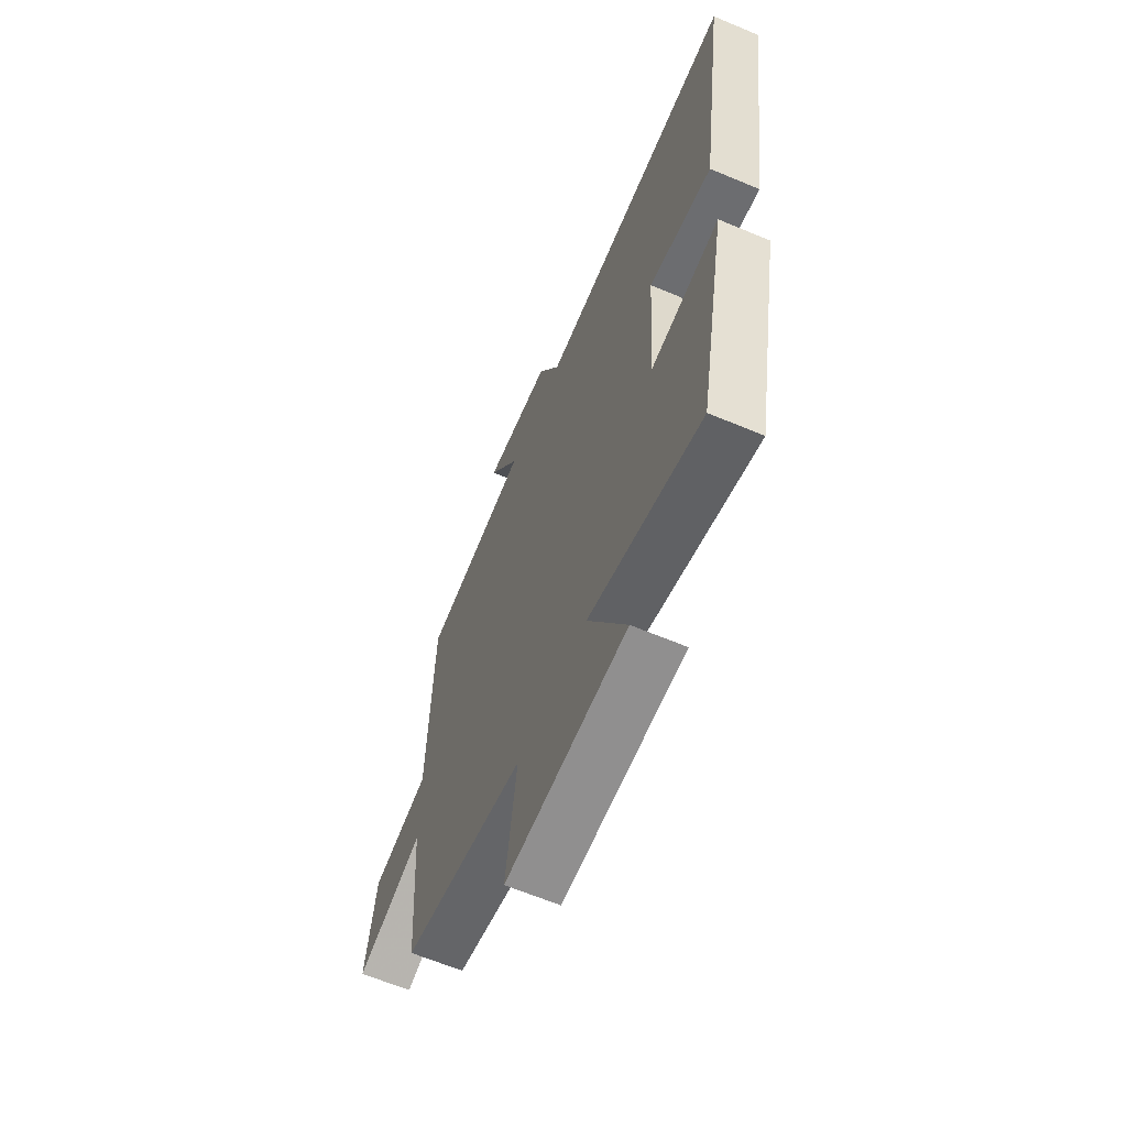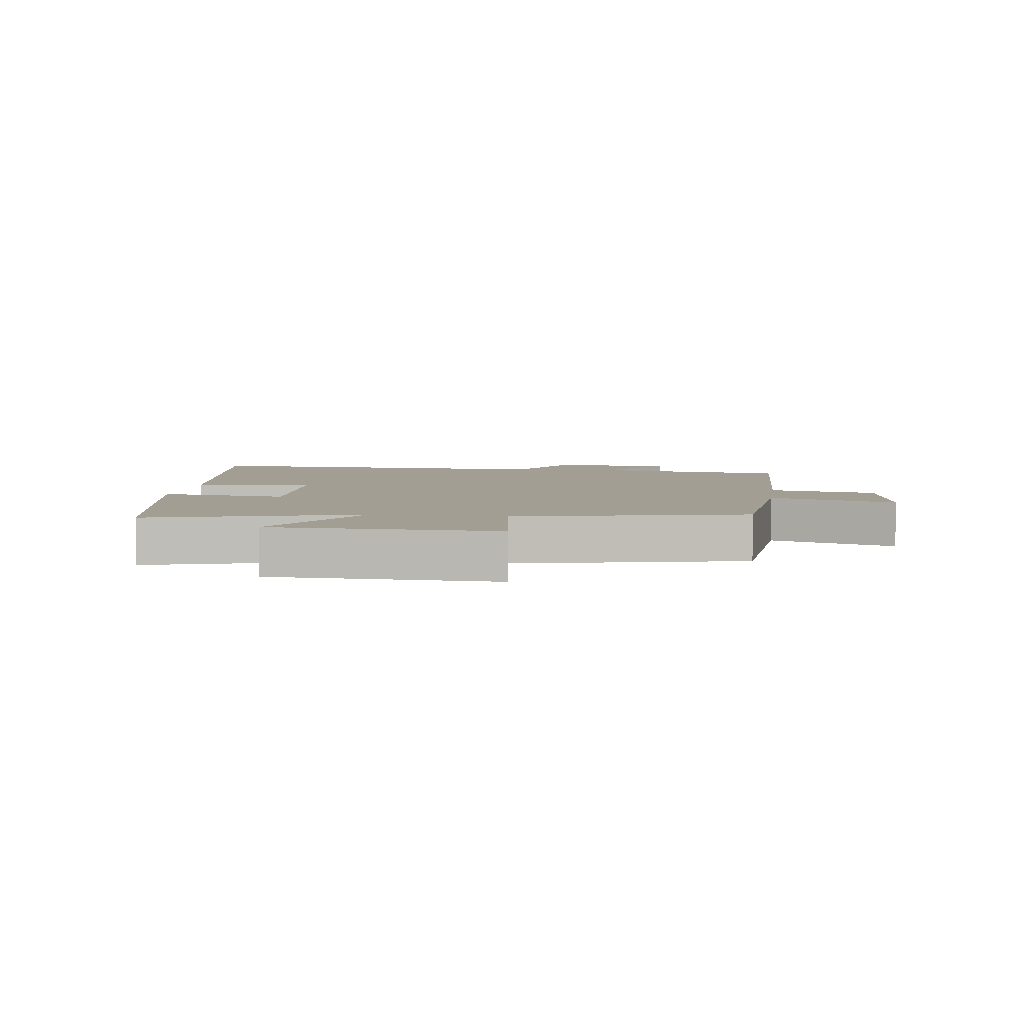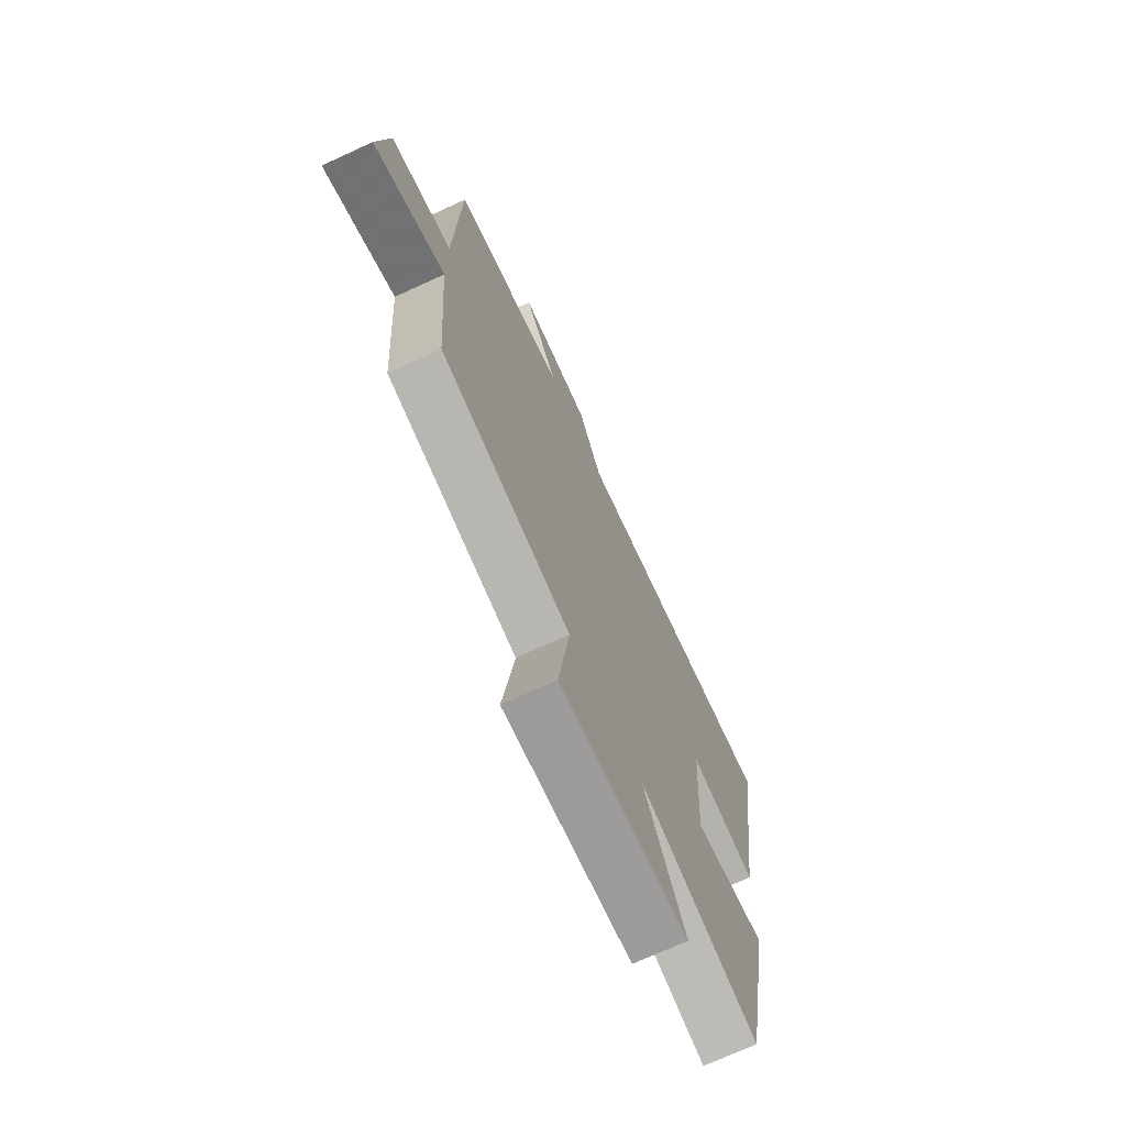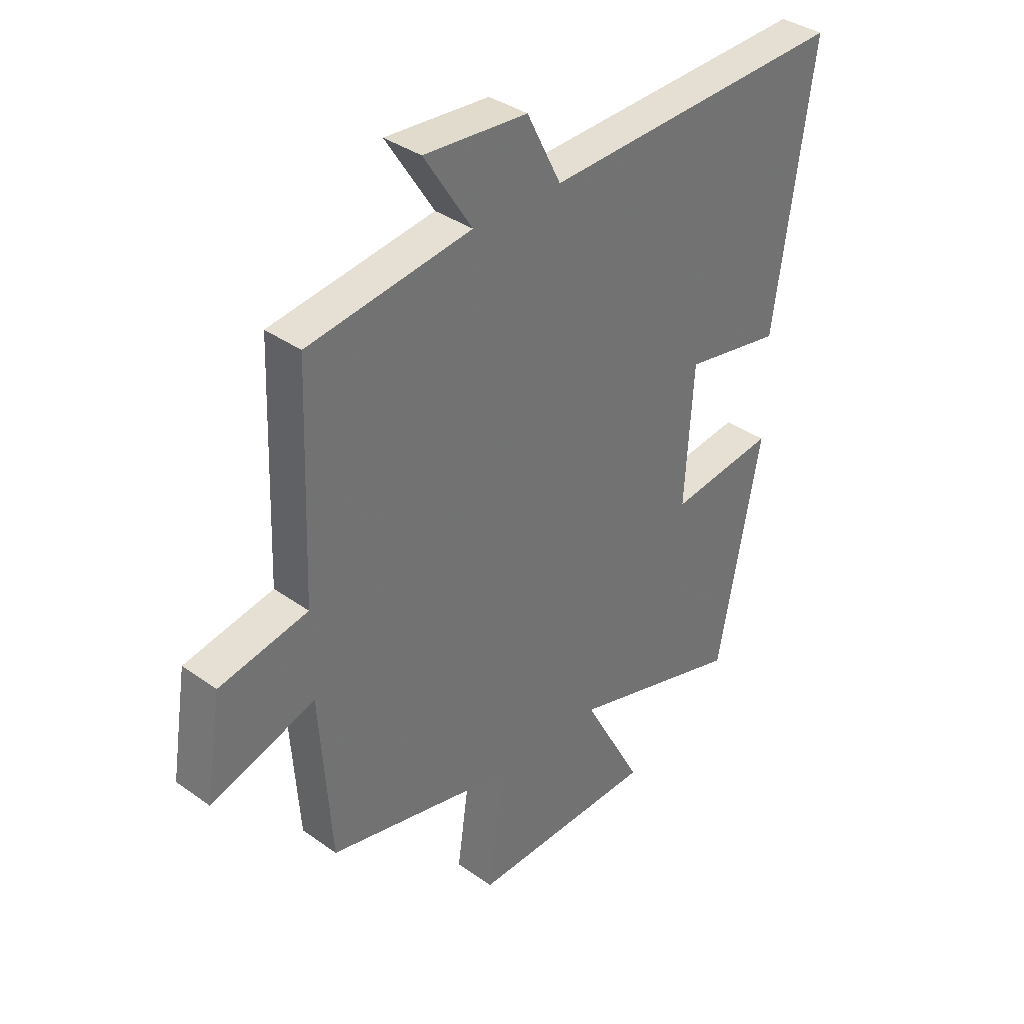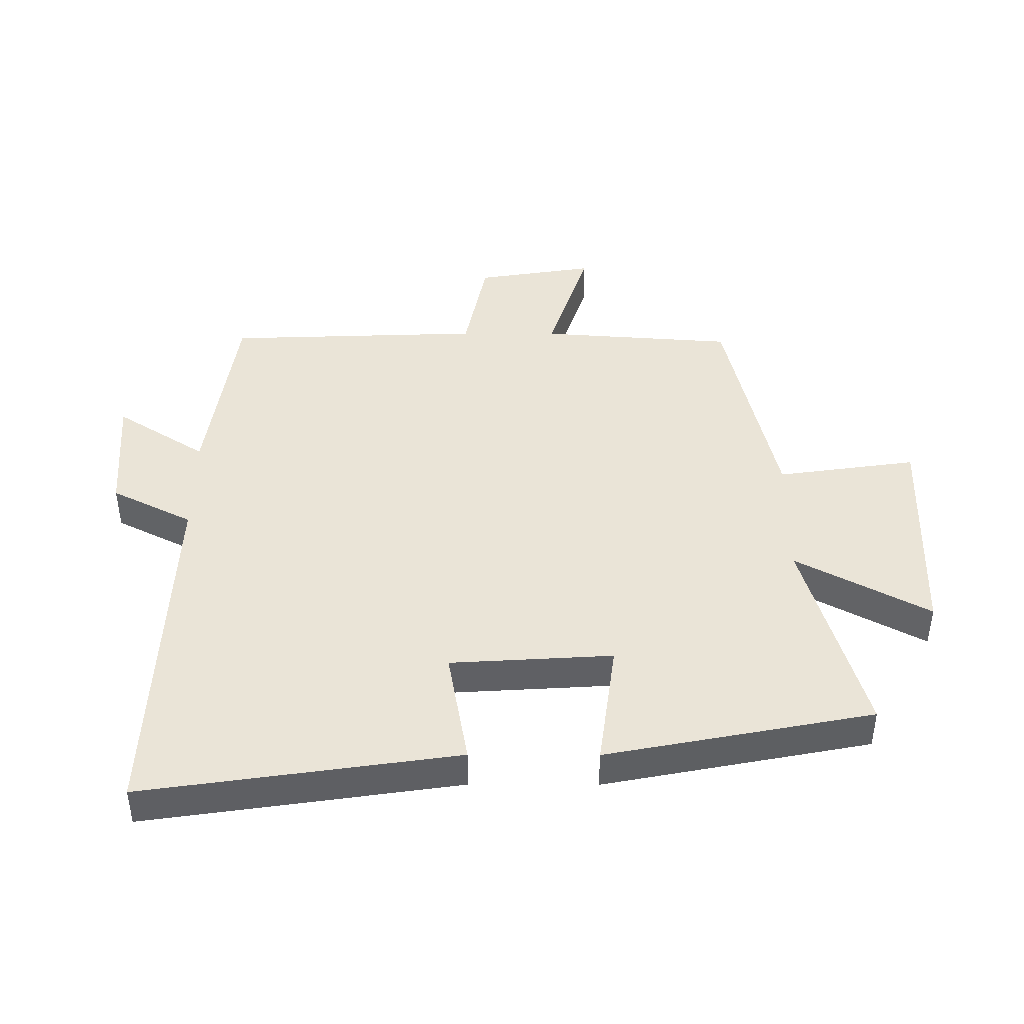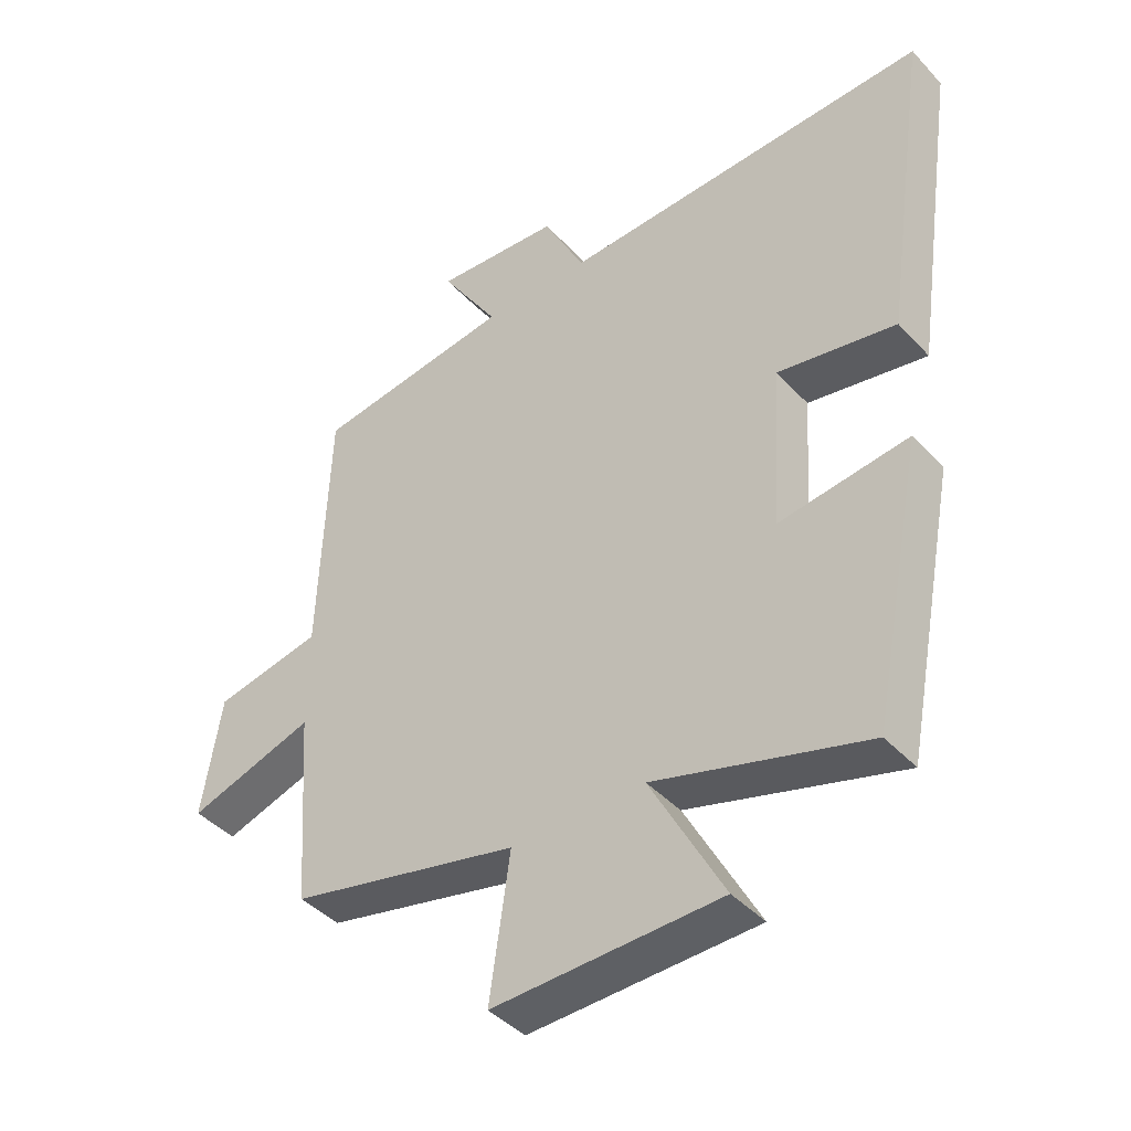
<metadata>
{"format":"obj","ext":"obj","renderer":"f3d","projection":"perspective","resolution":1024,"background":"white","views":[{"elev":-63.8,"azim":67.0,"up":"+Z"},{"elev":5.1,"azim":-172.1,"up":"+Y"},{"elev":-71.3,"azim":-65.3,"up":"+Z"},{"elev":36.2,"azim":-46.9,"up":"+Z"},{"elev":43.6,"azim":90.2,"up":"+Y"},{"elev":-42.3,"azim":38.7,"up":"+Z"}]}
</metadata>
<code>
v 0.573 0.07 0.524
v 0.5 0.07 0.025
v 0.315 0.07 0.058
v 0.299 0.07 -0.2
v 0.5 0.07 -0.173
v 0.418 0.07 -0.596
v 0.088 0.07 -0.5
v 0.202 0.07 -0.712
v -0.152 0.07 -0.722
v -0.12 0.07 -0.5
v -0.478 0.07 -0.419
v -0.5 0.07 -0.111
v -0.698 0.07 -0.175
v -0.668 0.07 0.013
v -0.5 0.07 0.047
v -0.485 0.07 0.455
v -0.175 0.07 0.5
v -0.266 0.07 0.643
v -0.07 0.07 0.629
v -0.005 0.07 0.5
v 0.573 0 0.524
v 0.5 0 0.025
v 0.315 0 0.058
v 0.299 0 -0.2
v 0.5 0 -0.173
v 0.418 0 -0.596
v 0.088 0 -0.5
v 0.202 0 -0.712
v -0.152 0 -0.722
v -0.12 0 -0.5
v -0.478 0 -0.419
v -0.5 0 -0.111
v -0.698 0 -0.175
v -0.668 0 0.013
v -0.5 0 0.047
v -0.485 0 0.455
v -0.175 0 0.5
v -0.266 0 0.643
v -0.07 0 0.629
v -0.005 0 0.5
f 17 18 19 20
f 15 16 17 20
f 15 20 1
f 12 13 14 15
f 10 11 12 15
f 10 15 1
f 7 8 9 10
f 4 5 6 7
f 3 4 7 10
f 1 2 3
f 1 3 10
f 40 39 38 37
f 40 37 36 35
f 21 40 35
f 35 34 33 32
f 35 32 31 30
f 21 35 30
f 30 29 28 27
f 27 26 25 24
f 30 27 24 23
f 23 22 21
f 30 23 21
f 1 21 22 2
f 2 22 23 3
f 3 23 24 4
f 4 24 25 5
f 5 25 26 6
f 6 26 27 7
f 7 27 28 8
f 8 28 29 9
f 9 29 30 10
f 10 30 31 11
f 11 31 32 12
f 12 32 33 13
f 13 33 34 14
f 14 34 35 15
f 15 35 36 16
f 16 36 37 17
f 17 37 38 18
f 18 38 39 19
f 19 39 40 20
f 20 40 21 1

</code>
